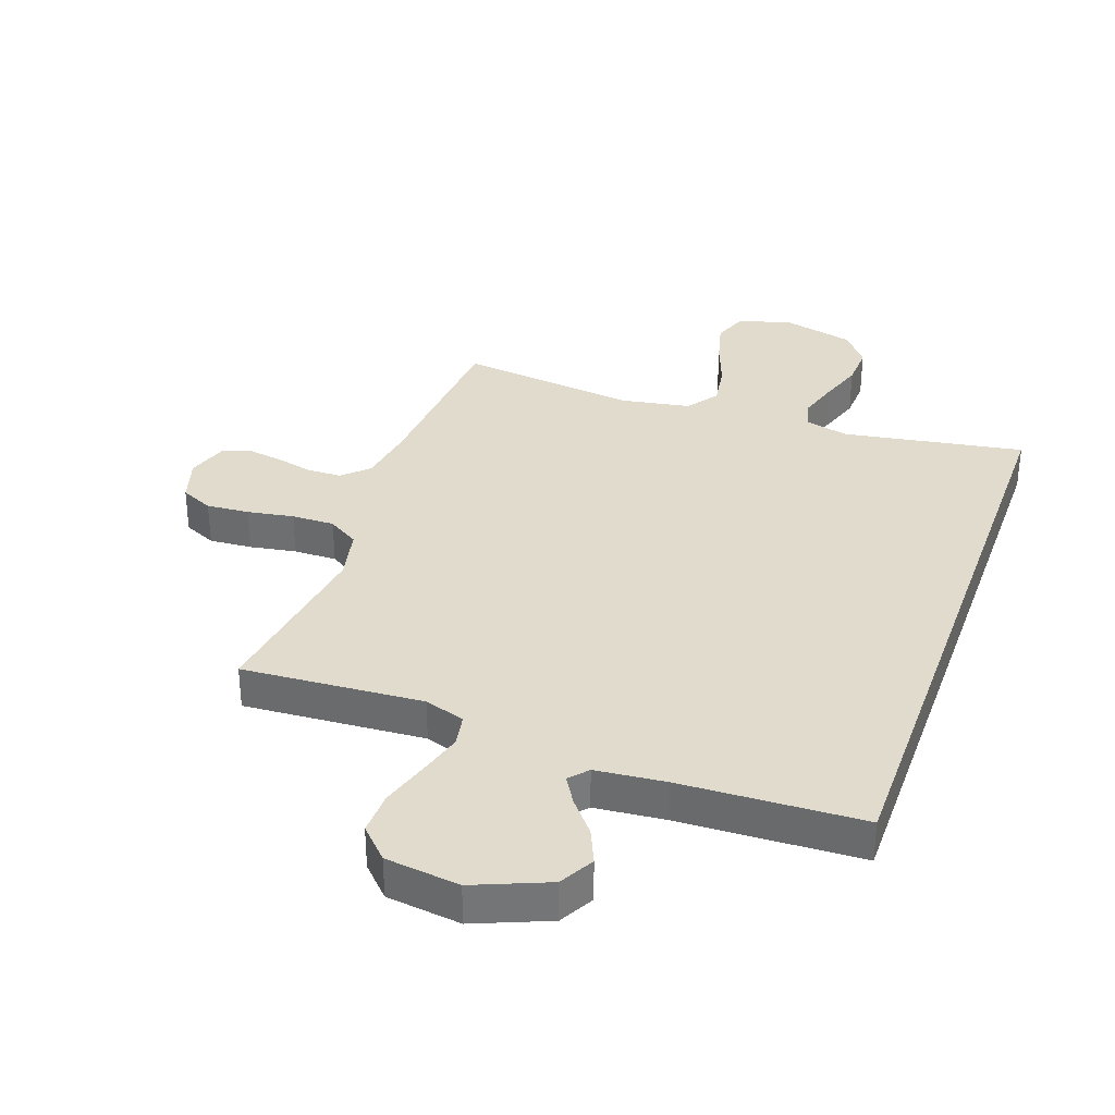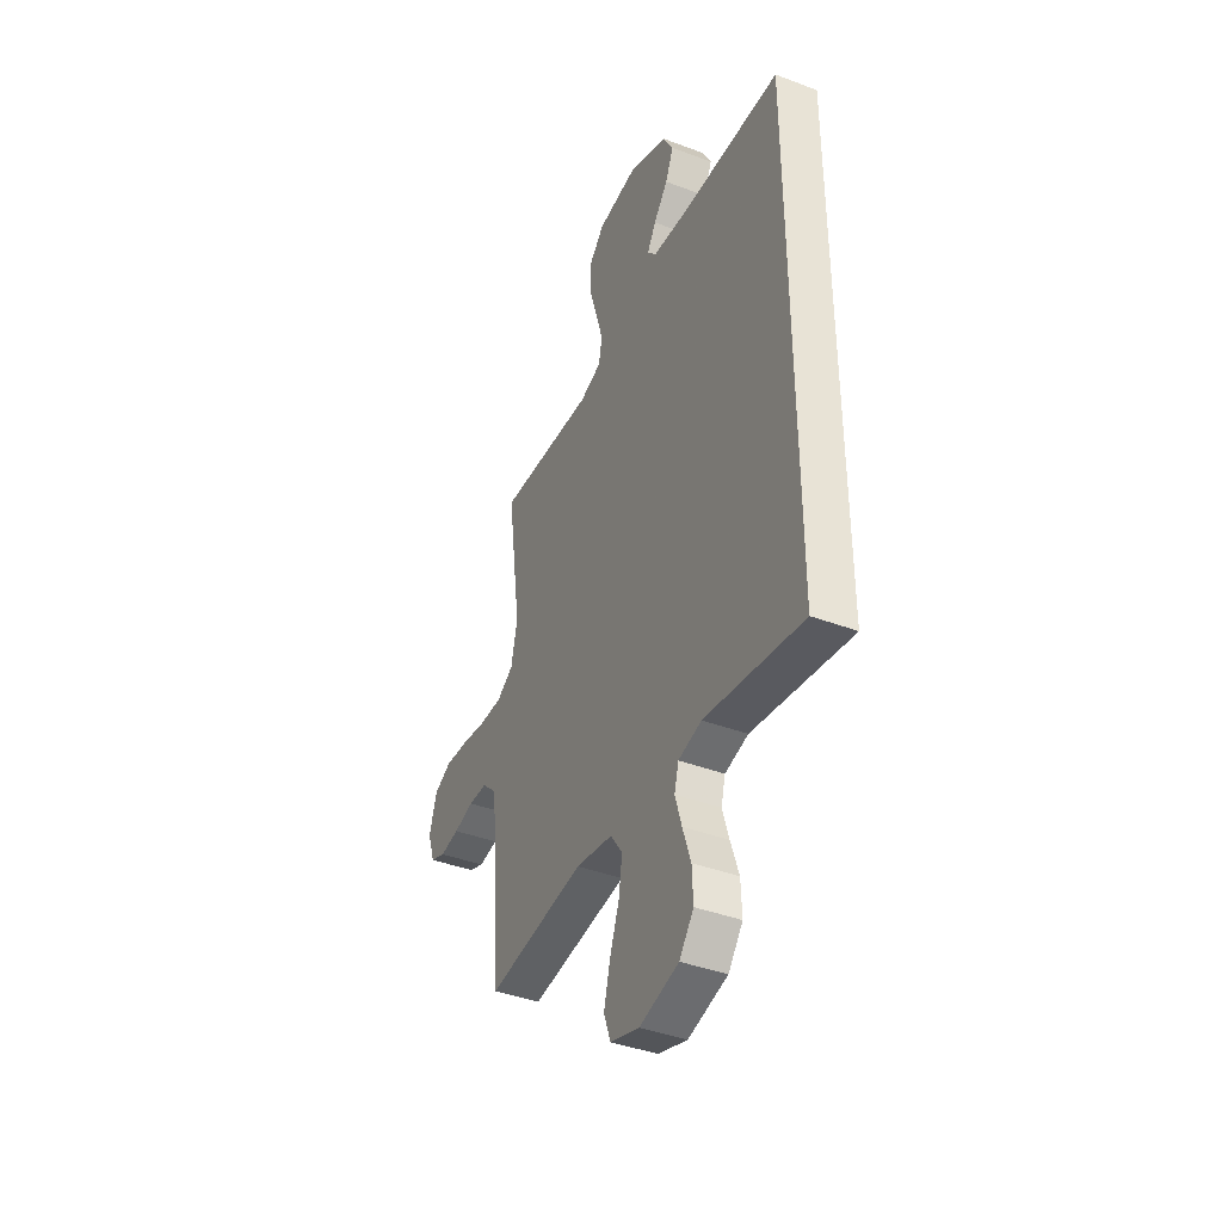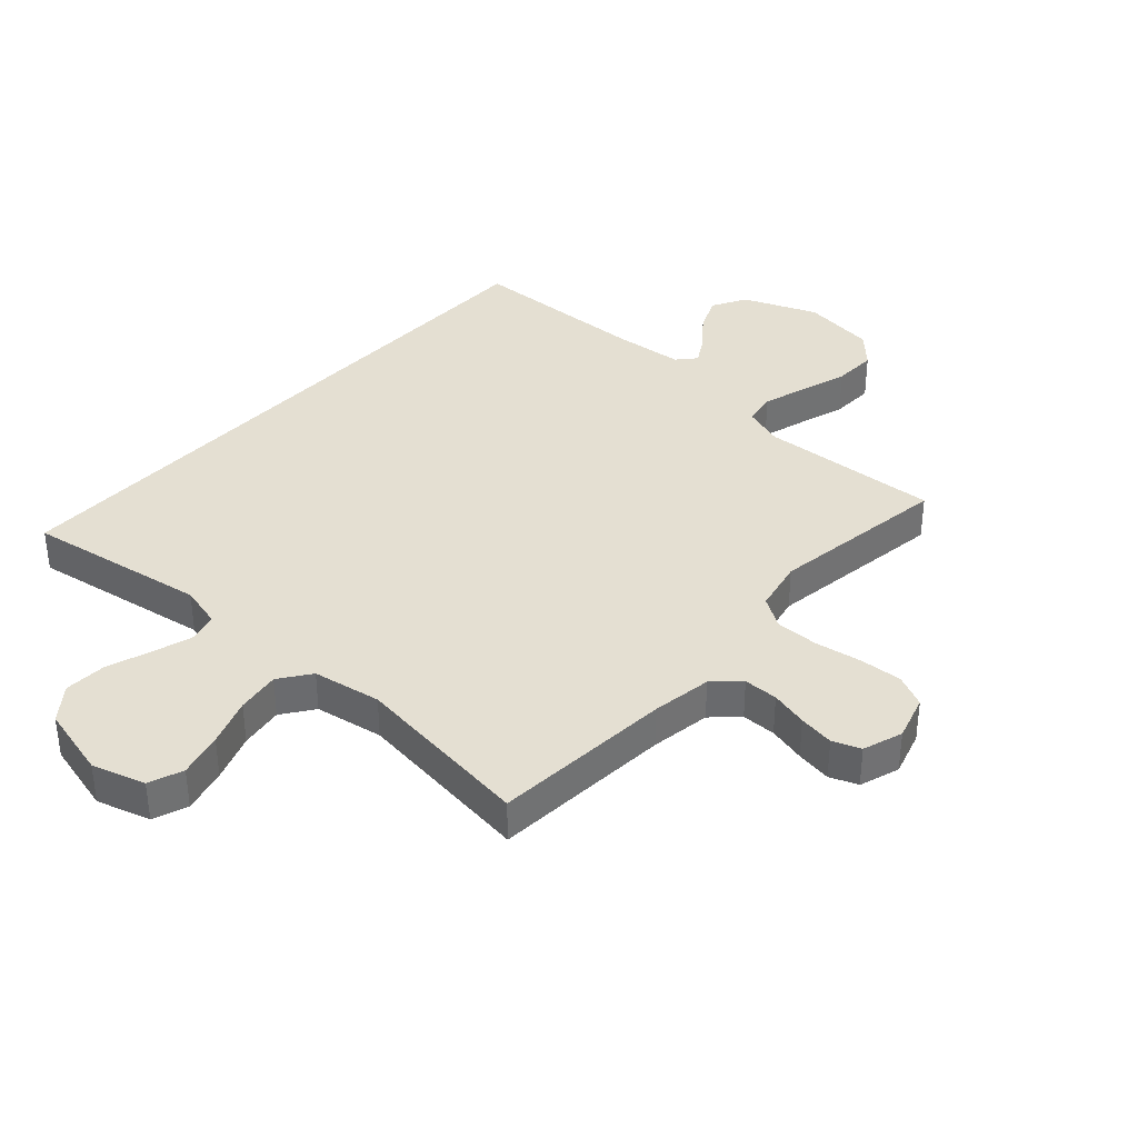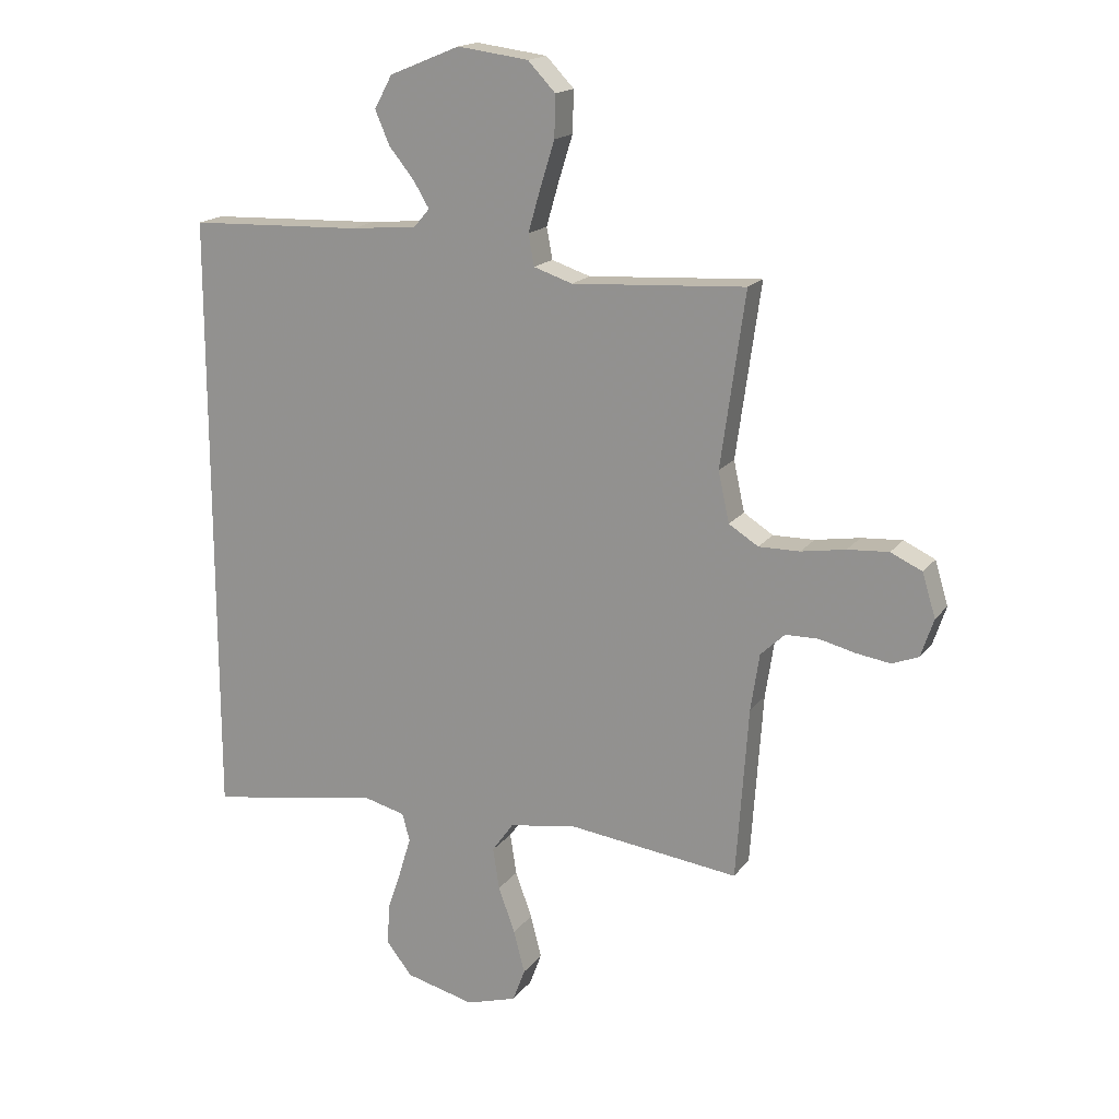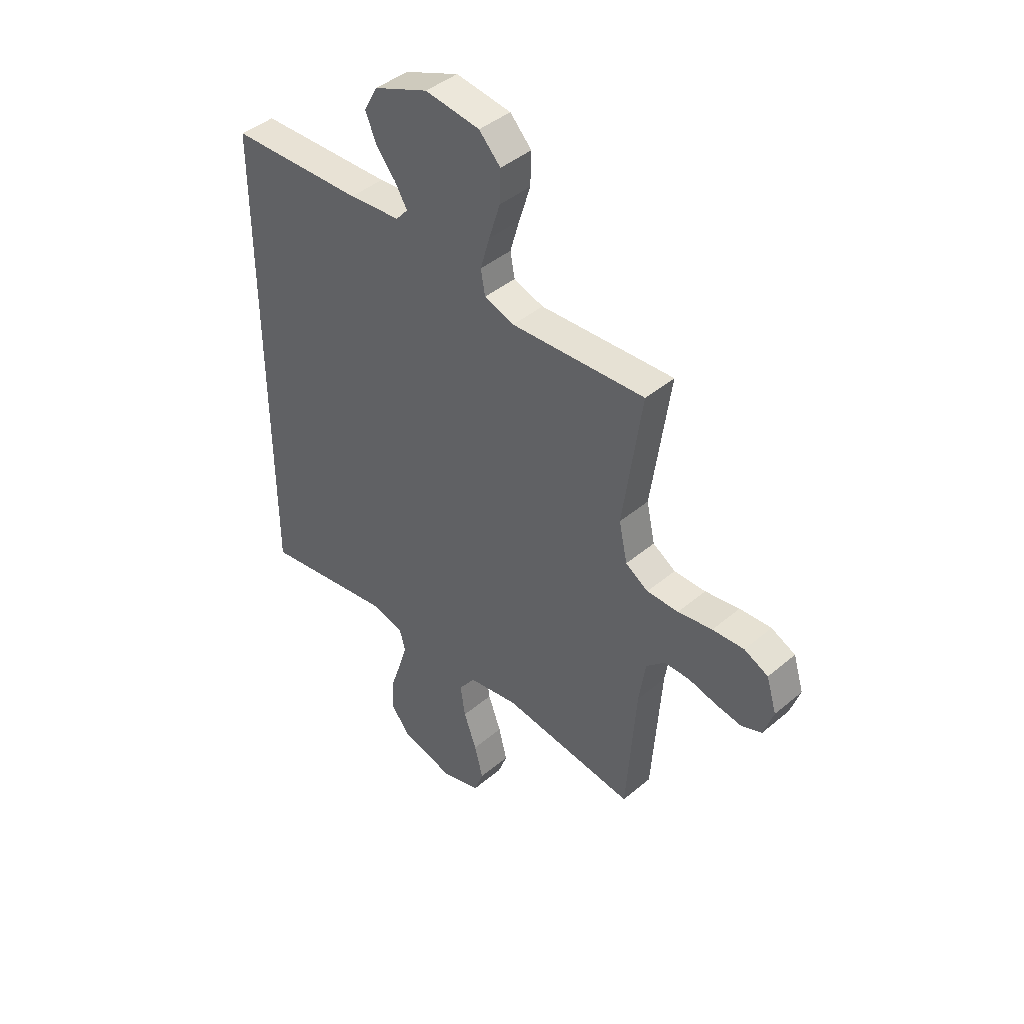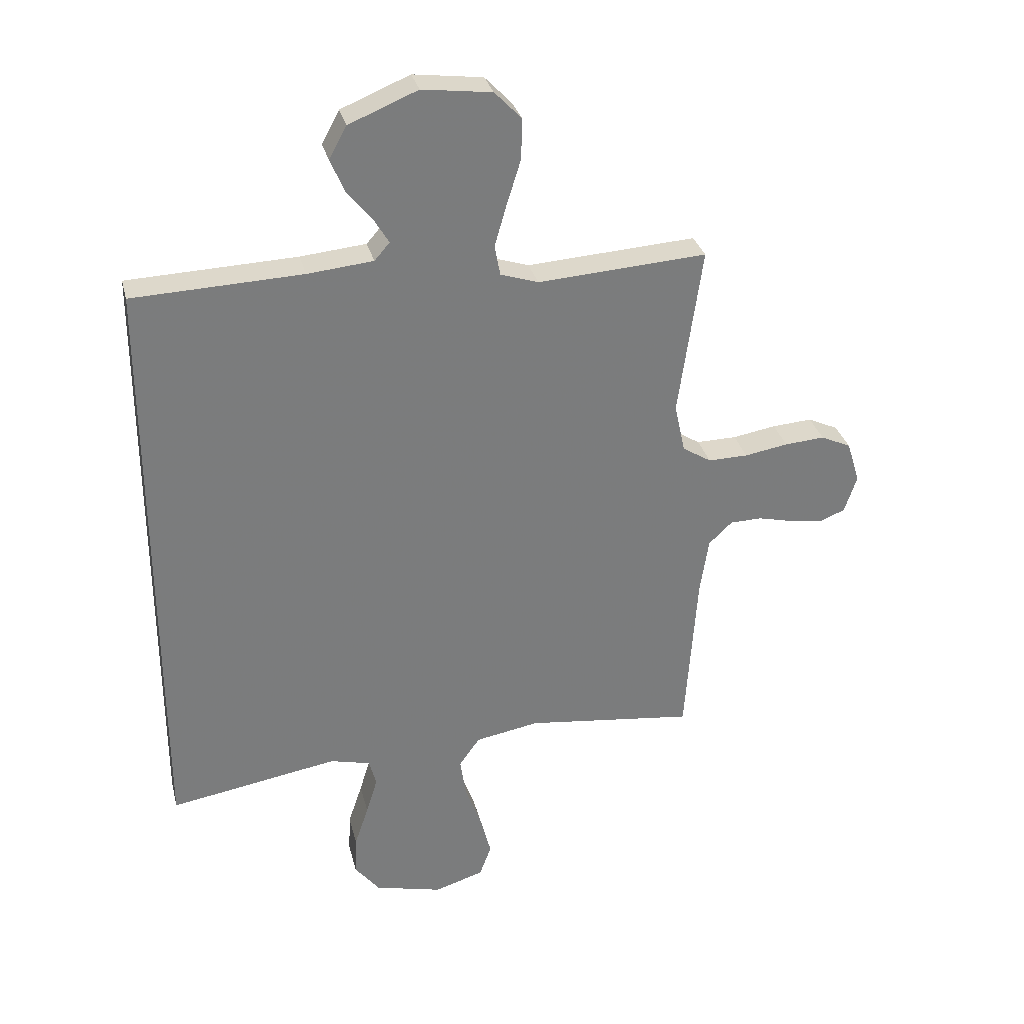
<metadata>
{"format":"obj","ext":"obj","renderer":"f3d","projection":"perspective","resolution":1024,"background":"white","views":[{"elev":33.8,"azim":19.5,"up":"+Y"},{"elev":-40.5,"azim":65.2,"up":"+Z"},{"elev":37.0,"azim":-137.7,"up":"+Y"},{"elev":17.3,"azim":-155.4,"up":"+Z"},{"elev":43.1,"azim":-134.8,"up":"+Z"},{"elev":31.6,"azim":166.3,"up":"+Z"}]}
</metadata>
<code>
v -0.5 0.07 -0.5
v -0.521 0.07 -0.2
v -0.536 0.07 -0.101
v -0.578 0.07 -0.061
v -0.635 0.07 -0.06
v -0.697 0.07 -0.075
v -0.756 0.07 -0.084
v -0.802 0.07 -0.066
v -0.824 0.07 0
v -0.801 0.07 0.075
v -0.747 0.07 0.1
v -0.676 0.07 0.095
v -0.599 0.07 0.082
v -0.528 0.07 0.081
v -0.477 0.07 0.113
v -0.458 0.07 0.2
v -0.5 0.07 0.5
v -0.2 0.07 0.481
v -0.133 0.07 0.503
v -0.123 0.07 0.557
v -0.144 0.07 0.63
v -0.169 0.07 0.71
v -0.171 0.07 0.782
v -0.123 0.07 0.832
v 0 0.07 0.848
v 0.122 0.07 0.798
v 0.153 0.07 0.741
v 0.128 0.07 0.683
v 0.084 0.07 0.629
v 0.057 0.07 0.584
v 0.084 0.07 0.553
v 0.2 0.07 0.542
v 0.5 0.07 0.531
v 0.5 0.07 -0.532
v 0.2 0.07 -0.482
v 0.129 0.07 -0.5
v 0.116 0.07 -0.548
v 0.136 0.07 -0.614
v 0.161 0.07 -0.688
v 0.164 0.07 -0.758
v 0.12 0.07 -0.814
v 0 0.07 -0.844
v -0.088 0.07 -0.817
v -0.109 0.07 -0.76
v -0.09 0.07 -0.686
v -0.061 0.07 -0.607
v -0.05 0.07 -0.535
v -0.087 0.07 -0.483
v -0.2 0.07 -0.463
v -0.5 0 -0.5
v -0.521 0 -0.2
v -0.536 0 -0.101
v -0.578 0 -0.061
v -0.635 0 -0.06
v -0.697 0 -0.075
v -0.756 0 -0.084
v -0.802 0 -0.066
v -0.824 0 0
v -0.801 0 0.075
v -0.747 0 0.1
v -0.676 0 0.095
v -0.599 0 0.082
v -0.528 0 0.081
v -0.477 0 0.113
v -0.458 0 0.2
v -0.5 0 0.5
v -0.2 0 0.481
v -0.133 0 0.503
v -0.123 0 0.557
v -0.144 0 0.63
v -0.169 0 0.71
v -0.171 0 0.782
v -0.123 0 0.832
v 0 0 0.848
v 0.122 0 0.798
v 0.153 0 0.741
v 0.128 0 0.683
v 0.084 0 0.629
v 0.057 0 0.584
v 0.084 0 0.553
v 0.2 0 0.542
v 0.5 0 0.531
v 0.5 0 -0.532
v 0.2 0 -0.482
v 0.129 0 -0.5
v 0.116 0 -0.548
v 0.136 0 -0.614
v 0.161 0 -0.688
v 0.164 0 -0.758
v 0.12 0 -0.814
v 0 0 -0.844
v -0.088 0 -0.817
v -0.109 0 -0.76
v -0.09 0 -0.686
v -0.061 0 -0.607
v -0.05 0 -0.535
v -0.087 0 -0.483
v -0.2 0 -0.463
f 43 44 45 46
f 43 46 47
f 42 43 47
f 41 42 47
f 38 39 40 41
f 37 38 41 47
f 36 37 47 48
f 32 33 34 35
f 31 32 35 36
f 30 31 36 48
f 26 27 28 29
f 26 29 30
f 25 26 30
f 21 22 23 24
f 20 21 24 25
f 19 20 25 30
f 16 17 18
f 15 16 18 19
f 10 11 12 13
f 10 13 14
f 9 10 14
f 8 9 14
f 5 6 7 8
f 5 8 14
f 4 5 14 15
f 49 1 2
f 49 2 3
f 48 49 3
f 15 19 30 48
f 3 4 15 48
f 95 94 93 92
f 96 95 92
f 96 92 91
f 96 91 90
f 90 89 88 87
f 96 90 87 86
f 97 96 86 85
f 84 83 82 81
f 85 84 81 80
f 97 85 80 79
f 78 77 76 75
f 79 78 75
f 79 75 74
f 73 72 71 70
f 74 73 70 69
f 79 74 69 68
f 67 66 65
f 68 67 65 64
f 62 61 60 59
f 63 62 59
f 63 59 58
f 63 58 57
f 57 56 55 54
f 63 57 54
f 64 63 54 53
f 51 50 98
f 52 51 98
f 52 98 97
f 97 79 68 64
f 97 64 53 52
f 1 50 51 2
f 2 51 52 3
f 3 52 53 4
f 4 53 54 5
f 5 54 55 6
f 6 55 56 7
f 7 56 57 8
f 8 57 58 9
f 9 58 59 10
f 10 59 60 11
f 11 60 61 12
f 12 61 62 13
f 13 62 63 14
f 14 63 64 15
f 15 64 65 16
f 16 65 66 17
f 17 66 67 18
f 18 67 68 19
f 19 68 69 20
f 20 69 70 21
f 21 70 71 22
f 22 71 72 23
f 23 72 73 24
f 24 73 74 25
f 25 74 75 26
f 26 75 76 27
f 27 76 77 28
f 28 77 78 29
f 29 78 79 30
f 30 79 80 31
f 31 80 81 32
f 32 81 82 33
f 33 82 83 34
f 34 83 84 35
f 35 84 85 36
f 36 85 86 37
f 37 86 87 38
f 38 87 88 39
f 39 88 89 40
f 40 89 90 41
f 41 90 91 42
f 42 91 92 43
f 43 92 93 44
f 44 93 94 45
f 45 94 95 46
f 46 95 96 47
f 47 96 97 48
f 48 97 98 49
f 49 98 50 1

</code>
